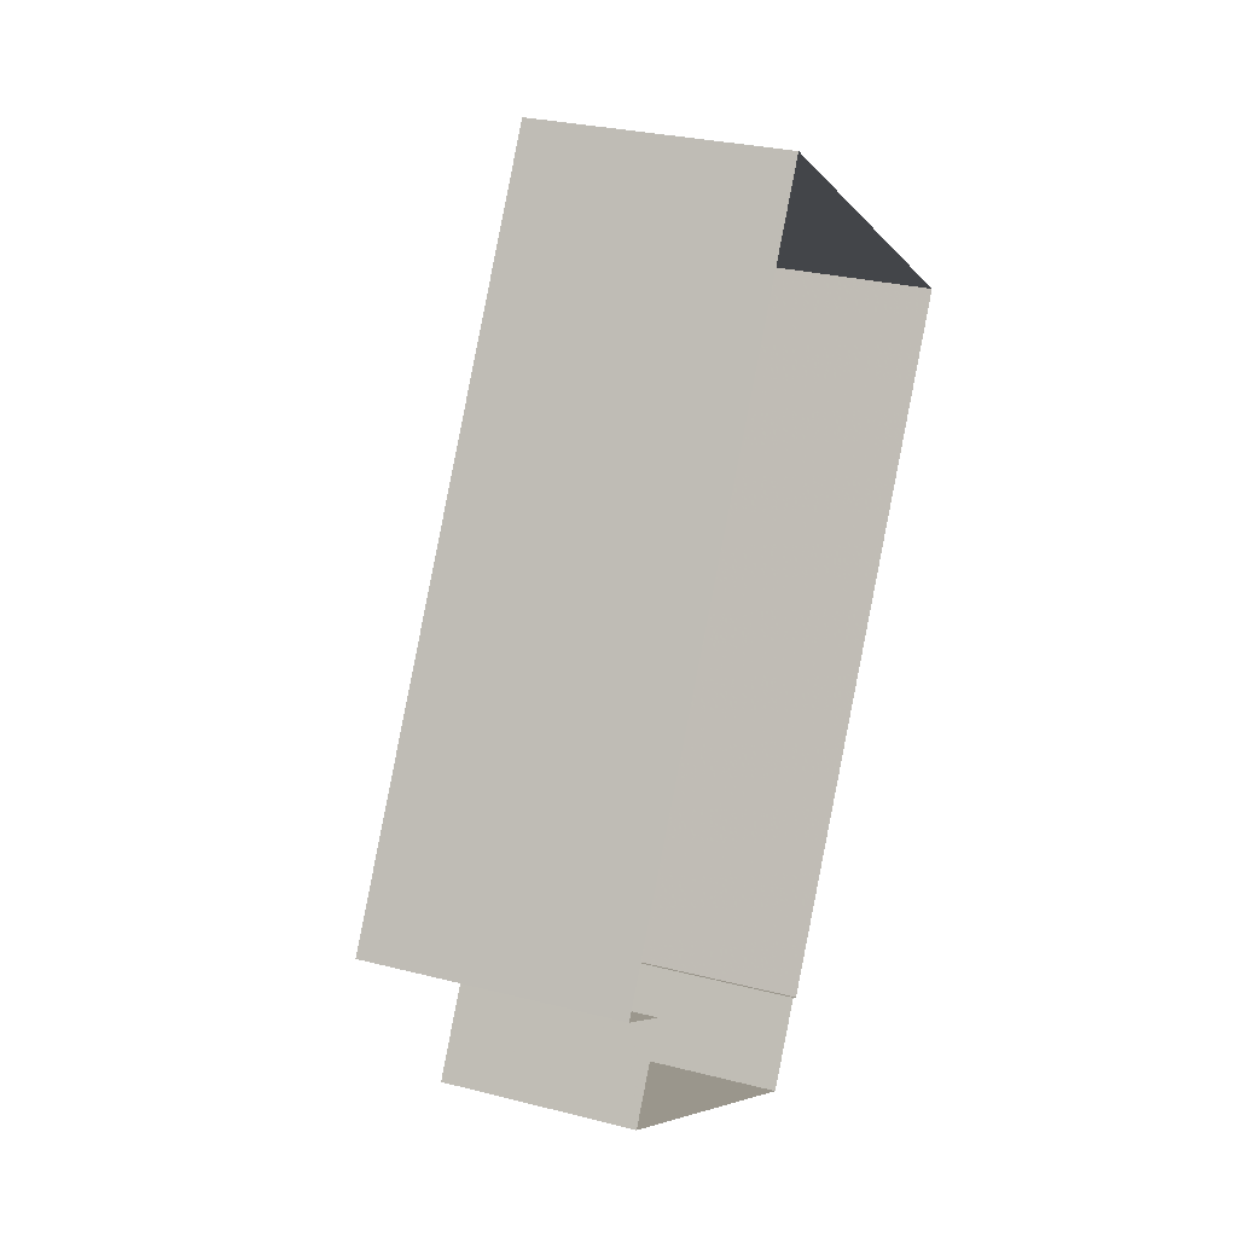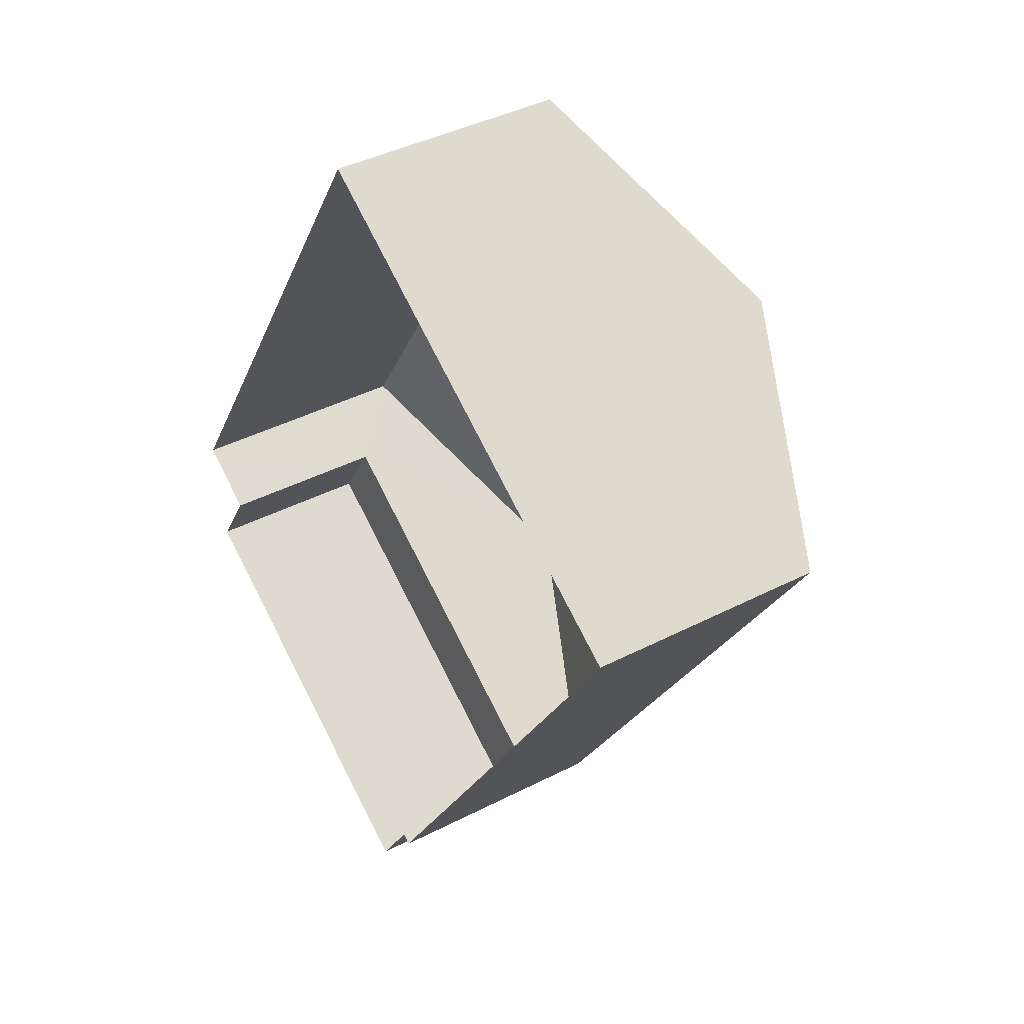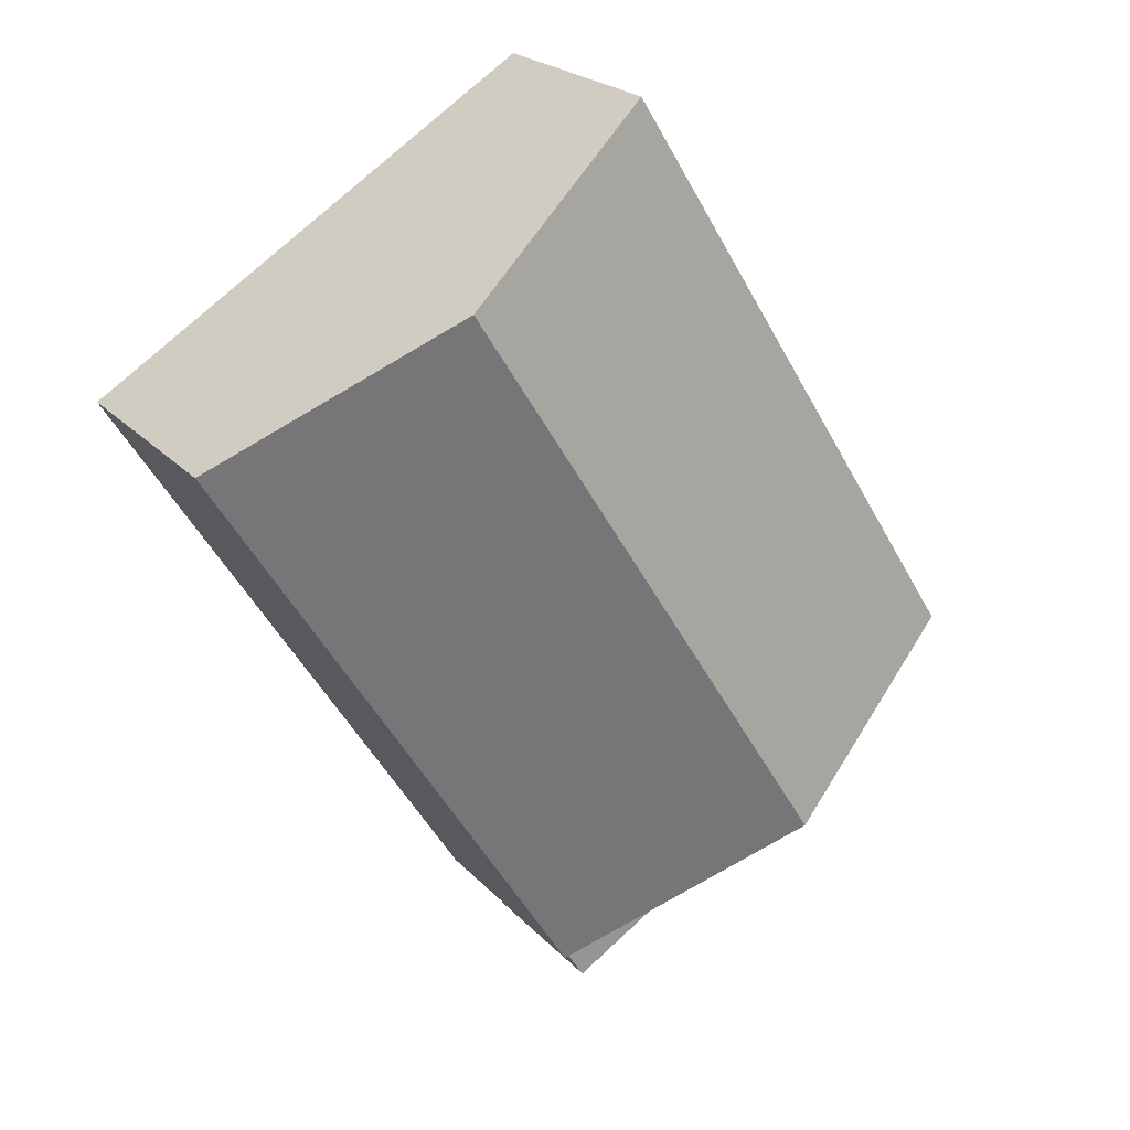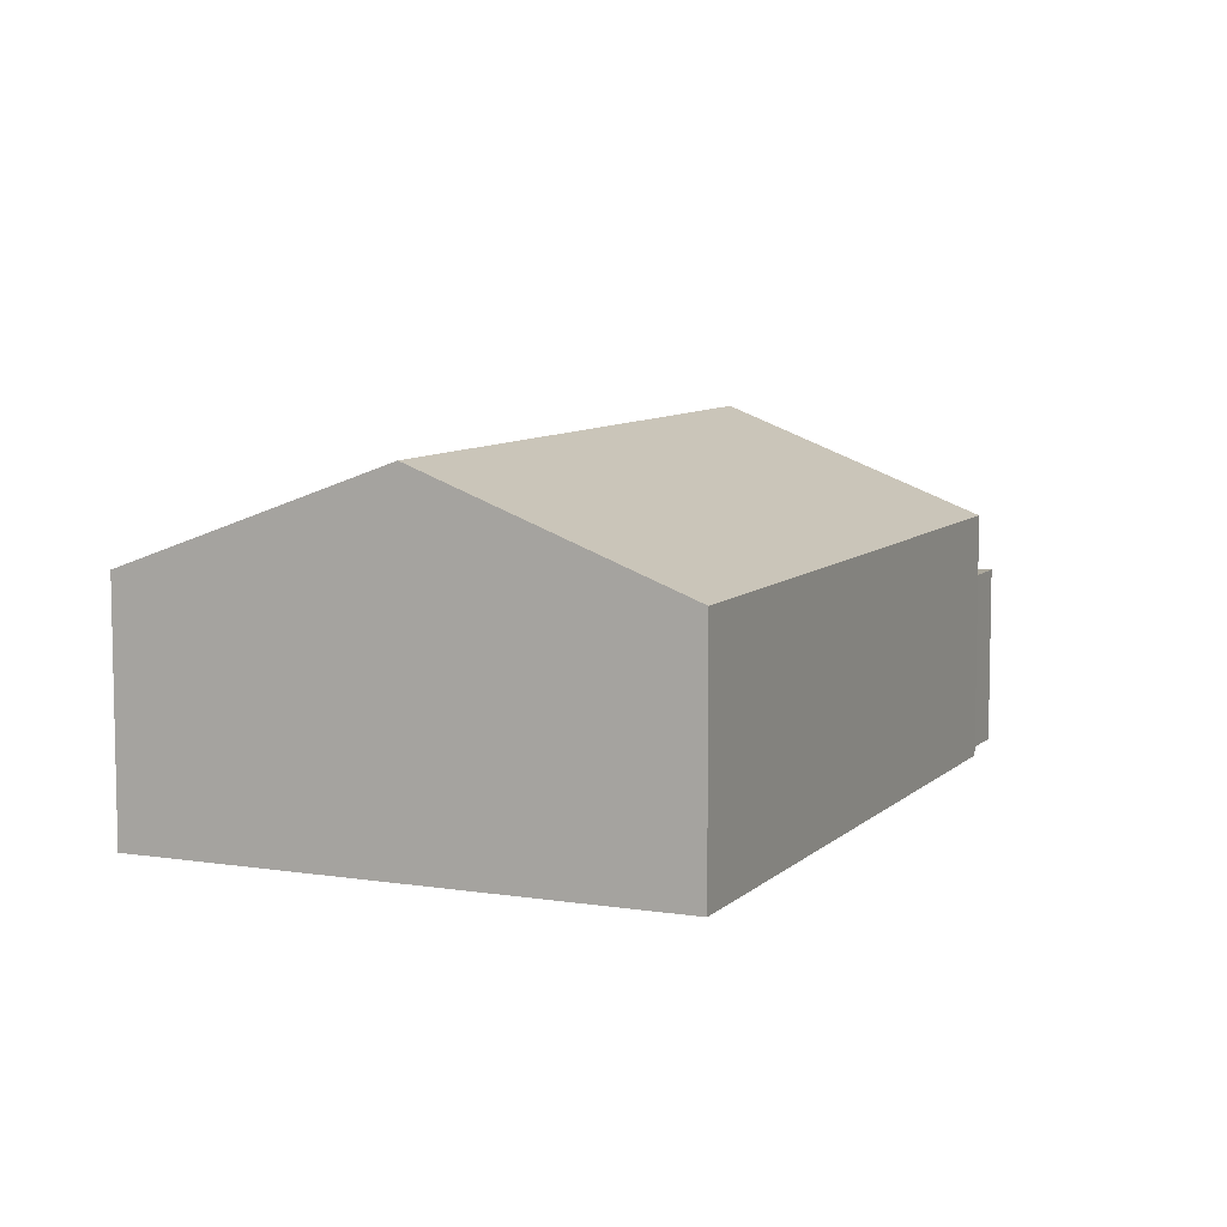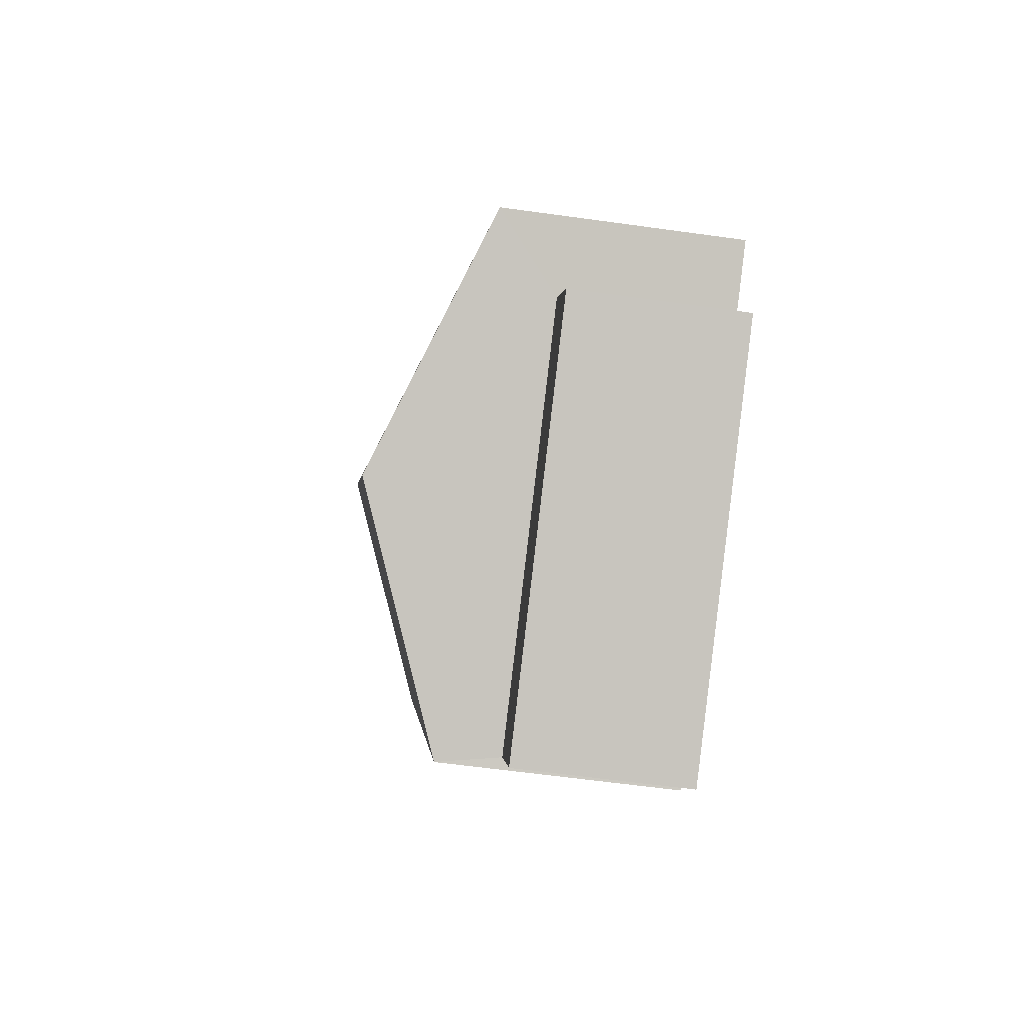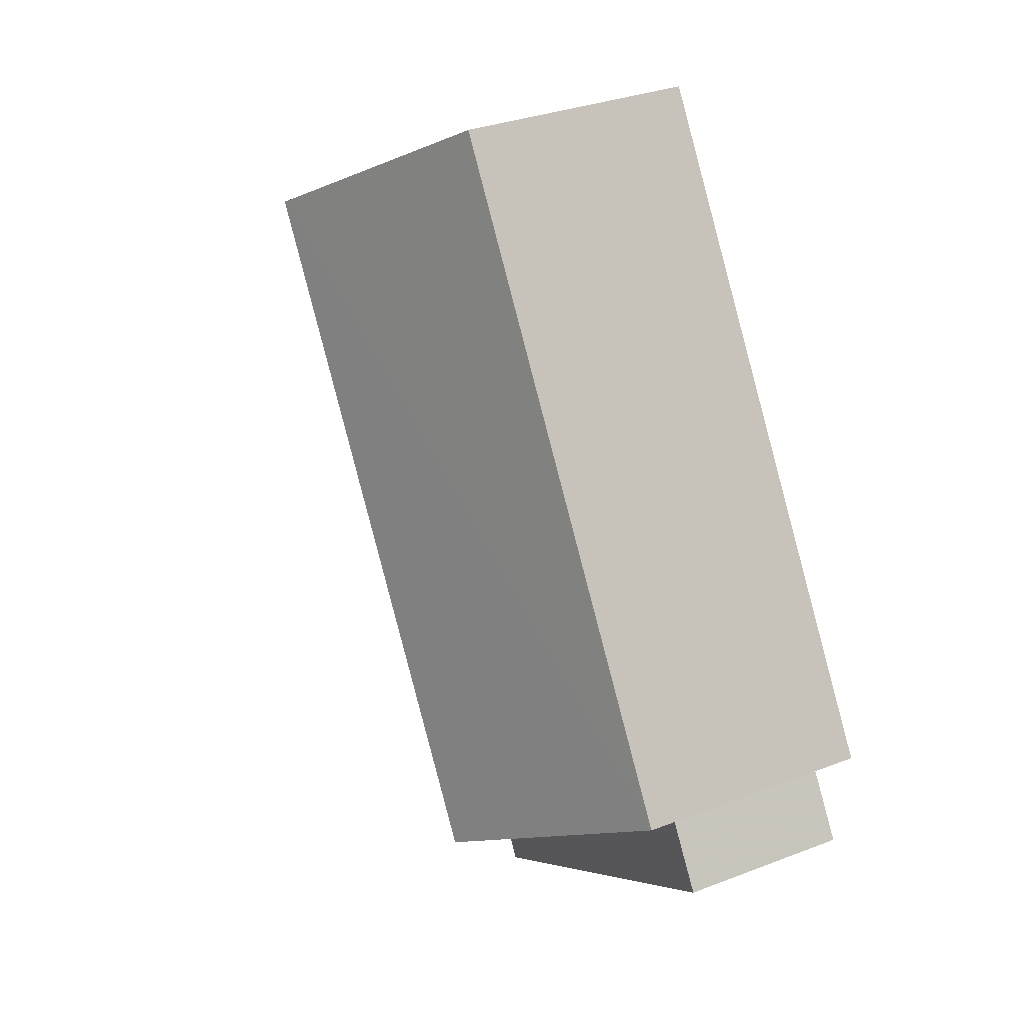
<metadata>
{"format":"obj","ext":"obj","renderer":"f3d","projection":"perspective","resolution":1024,"background":"white","views":[{"elev":28.2,"azim":111.2,"up":"+Y"},{"elev":40.6,"azim":-122.5,"up":"+Y"},{"elev":22.4,"azim":-30.3,"up":"+Y"},{"elev":8.1,"azim":-124.0,"up":"+Z"},{"elev":-58.2,"azim":82.0,"up":"+Y"},{"elev":31.7,"azim":61.4,"up":"+Y"}]}
</metadata>
<code>
v -2.254e+05 -1.28e+05 12.32
v -2.254e+05 -1.28e+05 12.32
v -2.254e+05 -1.28e+05 12.32
v -2.254e+05 -1.28e+05 12.32
v -2.254e+05 -1.28e+05 12.32
v -2.254e+05 -1.28e+05 12.32
v -2.254e+05 -1.28e+05 12.32
v -2.254e+05 -1.28e+05 12.32
v -2.254e+05 -1.28e+05 15.73
v -2.254e+05 -1.28e+05 15.73
v -2.254e+05 -1.28e+05 17.15
v -2.254e+05 -1.28e+05 17.15
v -2.254e+05 -1.28e+05 14.81
v -2.254e+05 -1.28e+05 14.81
v -2.254e+05 -1.28e+05 14.81
v -2.254e+05 -1.28e+05 14.81
v -2.254e+05 -1.28e+05 15.73
v -2.254e+05 -1.28e+05 15.73
f 1 2 3
f 3 2 4
f 4 5 6
f 5 2 7
f 5 7 8
f 4 2 5
f 9 10 11
f 12 9 11
f 13 14 15
f 16 13 15
f 17 18 12
f 11 17 12
f 5 8 14
f 13 5 14
f 13 6 5
f 2 1 16
f 13 16 11
f 10 6 13
f 1 17 16
f 10 13 11
f 16 17 11
f 14 8 7
f 15 14 7
f 18 1 3
f 18 17 1
f 9 4 6
f 10 9 6
f 16 15 7
f 2 16 7
f 18 3 12
f 3 4 12
f 4 9 12

</code>
